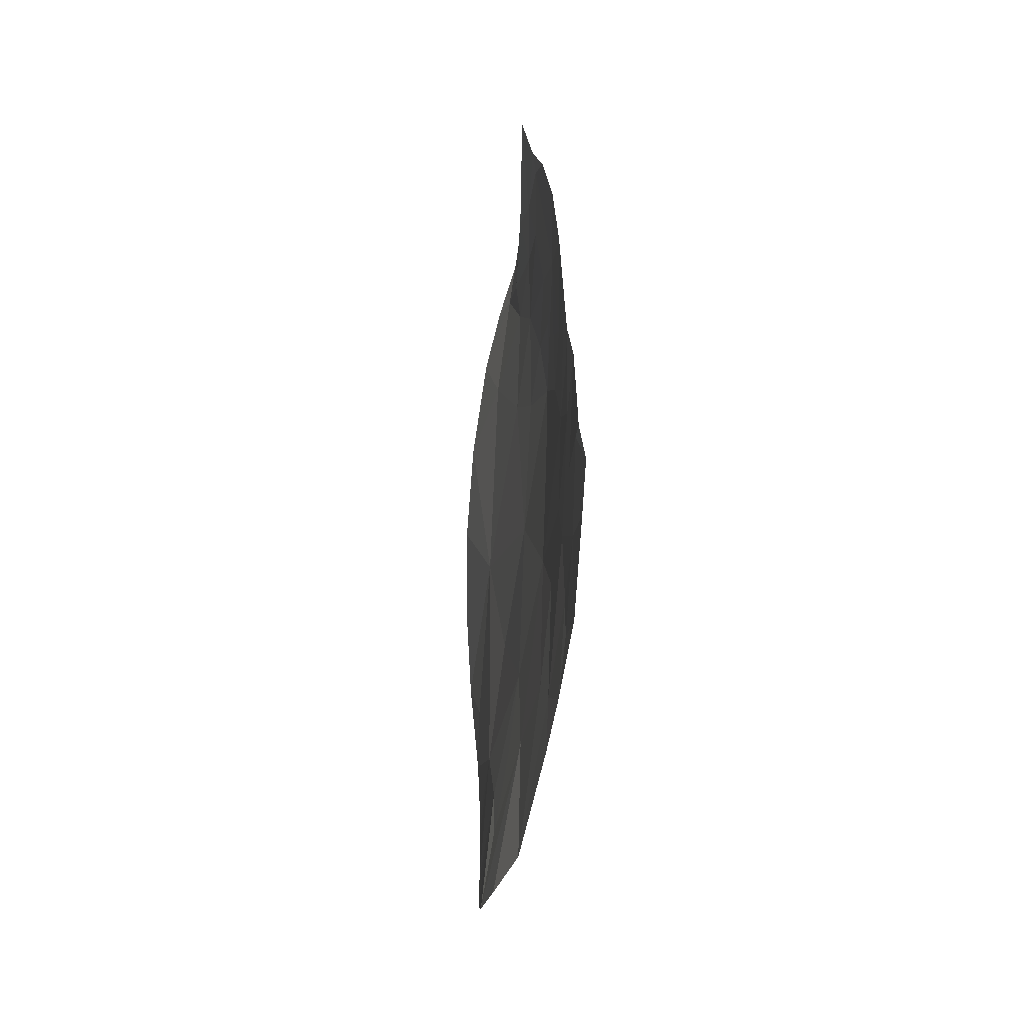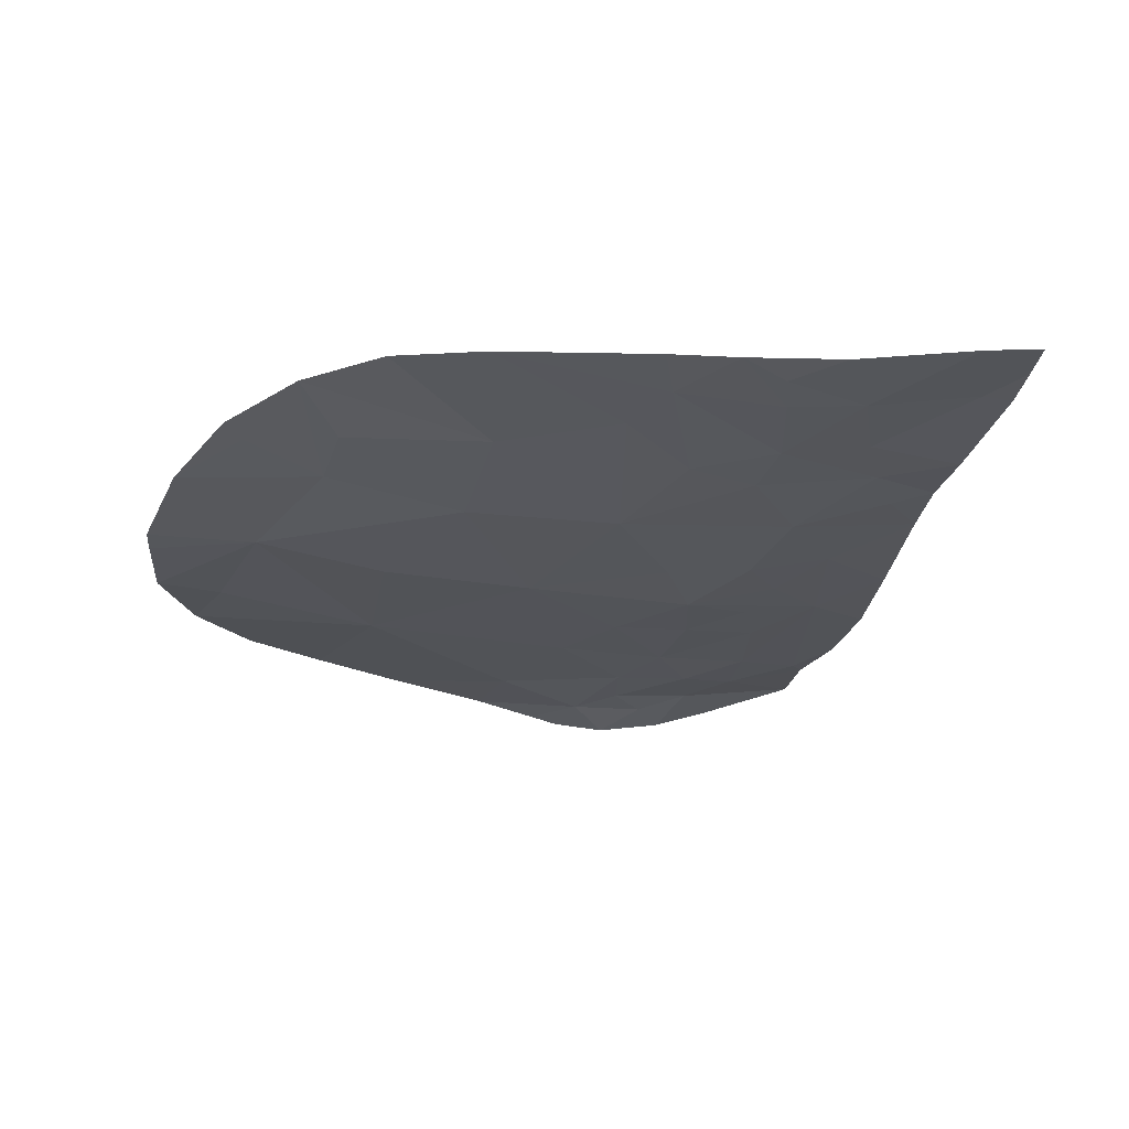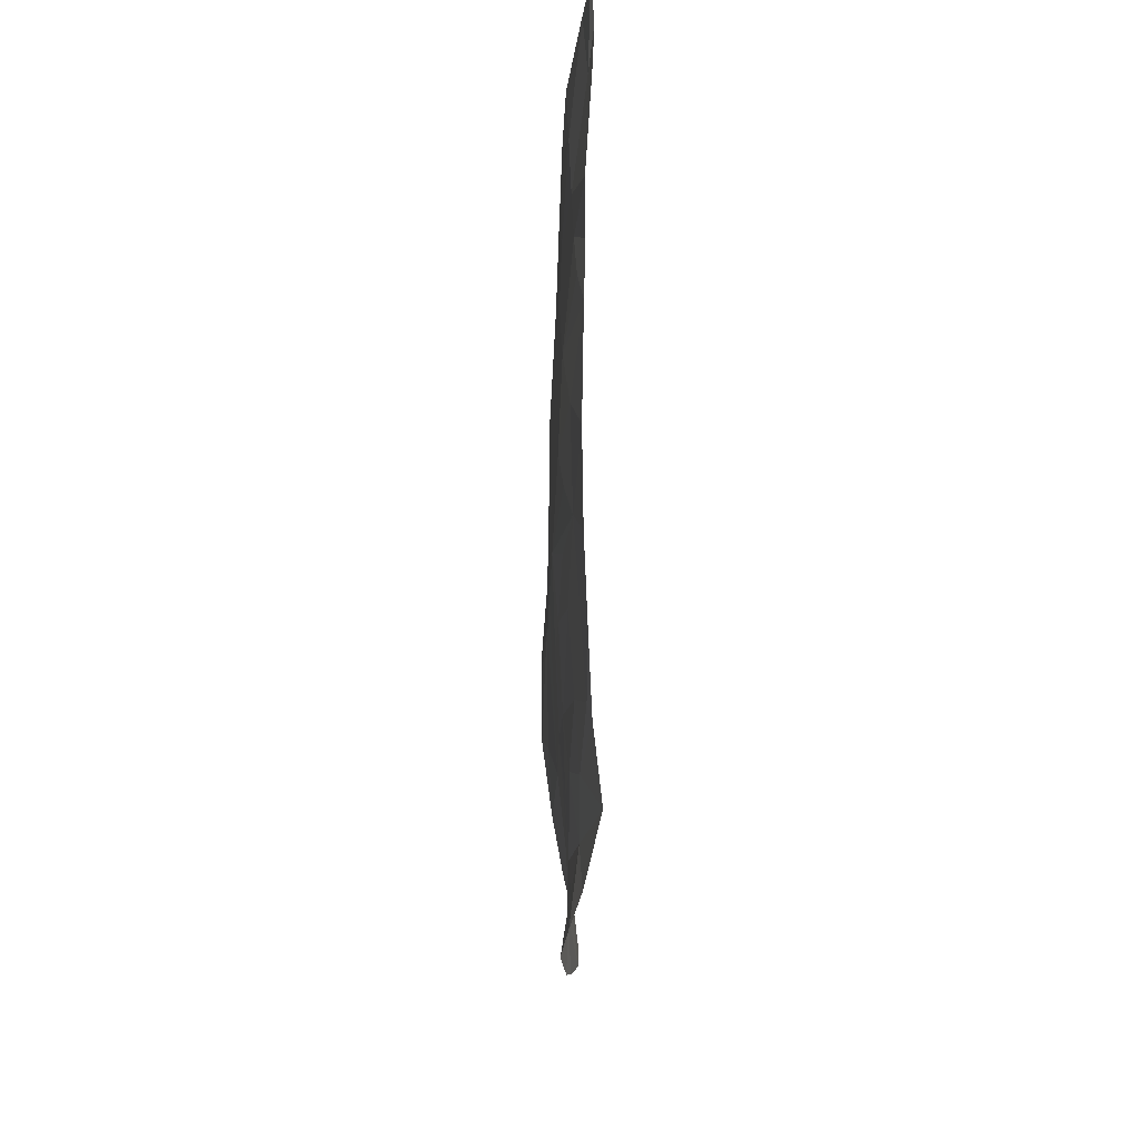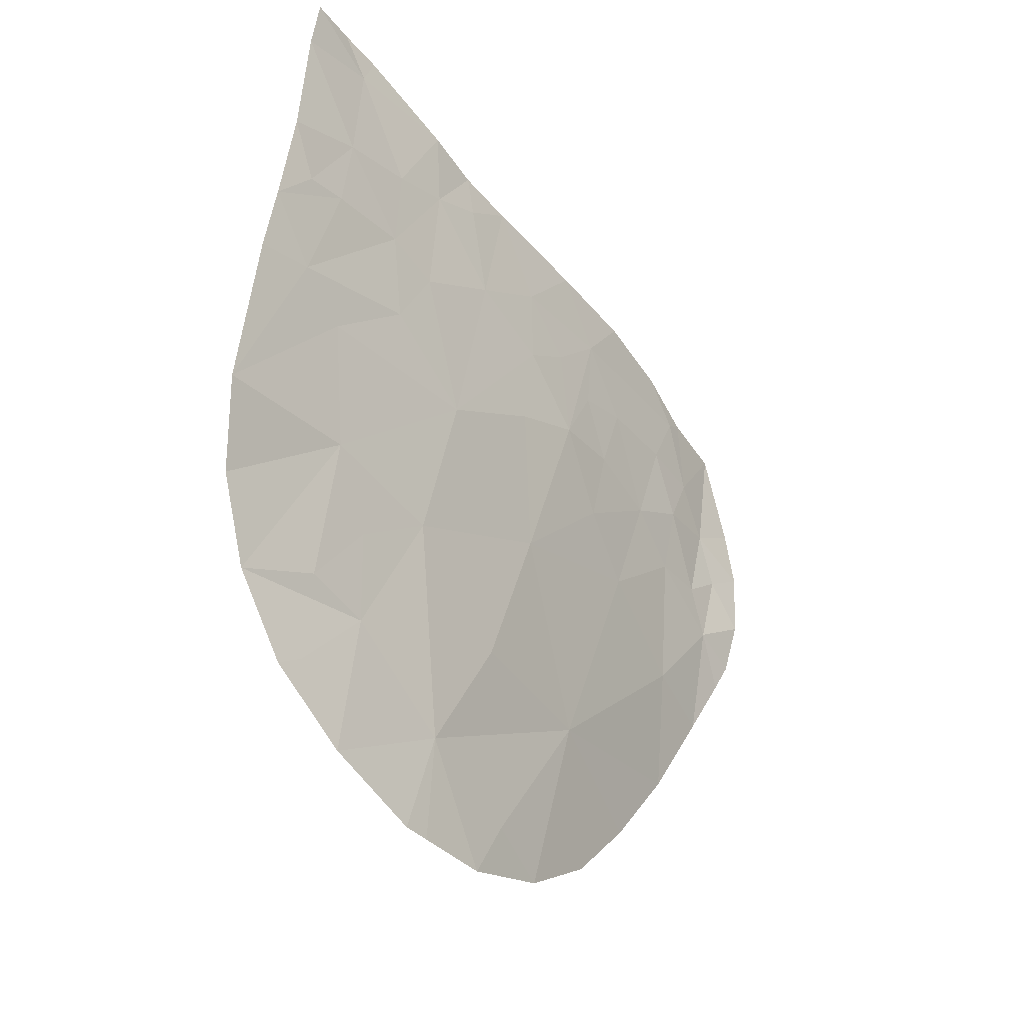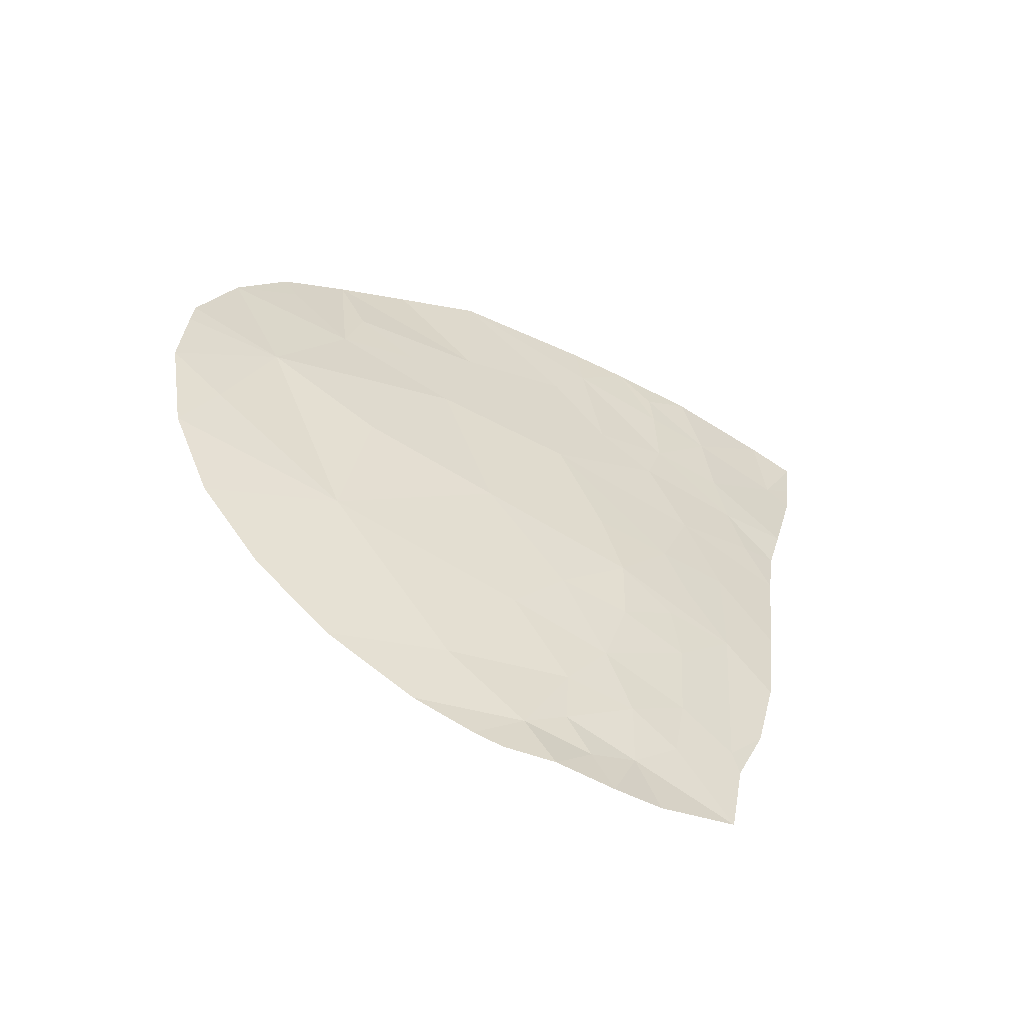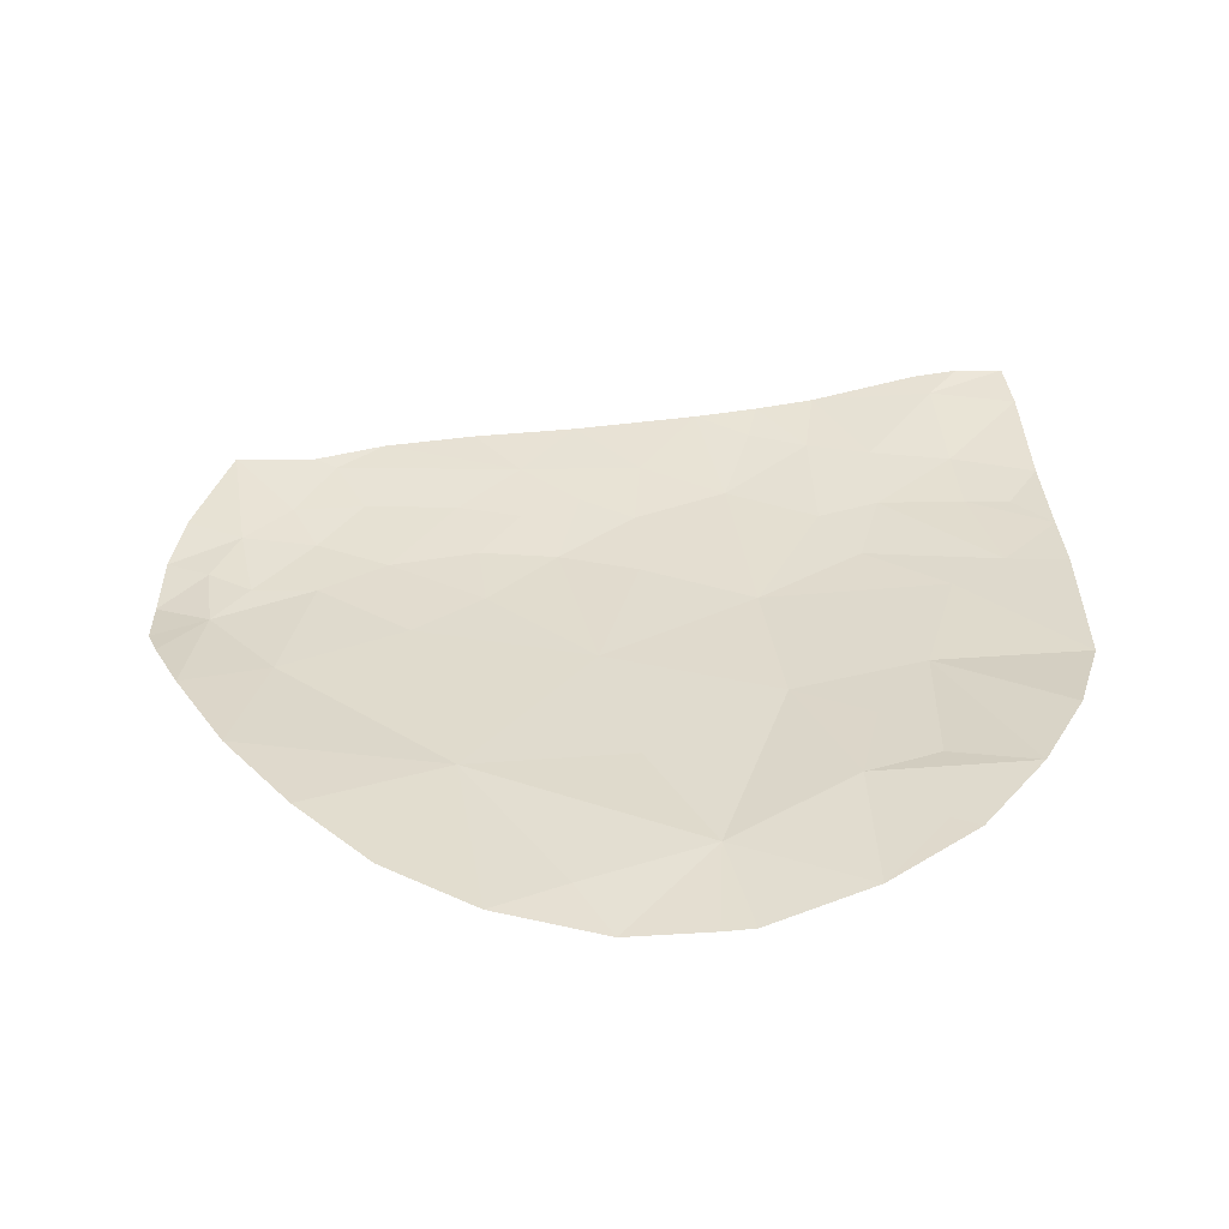
<metadata>
{"format":"obj","ext":"obj","renderer":"f3d","projection":"perspective","resolution":1024,"background":"white","views":[{"elev":41.5,"azim":-1.0,"up":"+Y"},{"elev":63.8,"azim":81.1,"up":"+Z"},{"elev":-29.7,"azim":169.8,"up":"+Z"},{"elev":-33.0,"azim":37.9,"up":"+Y"},{"elev":-57.5,"azim":55.2,"up":"+Z"},{"elev":-46.7,"azim":-87.9,"up":"+Y"}]}
</metadata>
<code>
o crack_only_121
v 2.815 1.404 -3.31
v 2.768 1.249 -3.618
v 2.882 2.06 -3.756
v 2.953 2.35 -2.147
v 3.01 2.542 -2.481
v 3.006 2.681 -1.917
v 3.098 3.809 -4.564
v 3.126 3.851 -4.26
v 3.098 3.571 -4.443
v 2.951 2.802 -5.01
v 3.006 3.029 -4.827
v 2.874 2.541 -4.883
v 3.099 3.434 -4.126
v 3.055 3.24 -4.406
v 3.061 3.591 -4.76
v 3.053 3.354 -4.874
v 3.078 3.452 -5.066
v 3.208 4.631 -1.728
v 3.219 4.566 -1.347
v 3.205 4.156 -1.683
v 3.129 4.122 -4.405
v 3.204 4.276 -2.313
v 3.222 4.622 -2.269
v 3.203 4.212 -2.033
v 2.866 1.627 -2.77
v 2.813 1.172 -2.657
v 2.809 1.36 -2.205
v 3.121 3.194 -2.574
v 3.175 3.759 -2.29
v 3.195 3.952 -2.688
v 3.154 3.859 -3.857
v 3.18 3.843 -2.028
v 2.885 2.067 -1.923
v 2.813 1.162 -2.79
v 2.749 1.459 -4.014
v 2.755 1.766 -4.344
v 2.823 1.681 -1.941
v 2.804 1.618 -1.824
v 2.817 1.947 -1.56
v 2.804 1.139 -3.151
v 2.937 2.667 -4.517
v 2.797 2.133 -4.643
v 2.993 2.925 -5.061
v 3.185 4.142 -3.591
v 3.186 3.794 -3.086
v 3.138 3.539 -3.75
v 3.167 3.805 -3.579
v 3.208 4.364 -2.569
v 3.038 3.235 -4.682
v 3.06 3.156 -5.072
v 3.207 4.552 -2.528
v 3.198 4.049 -1.315
v 3.179 3.833 -1.653
v 3.174 3.818 -1.458
v 3.149 3.42 -3.065
v 3.071 4.131 -4.845
v 3.071 3.712 -5.01
v 3.163 3.527 -3.413
v 3.23 4.812 -1.381
v 3.211 4.798 -1.592
v 3.214 4.764 -1.79
v 3.142 3.475 -2.125
v 3.087 3.211 -1.77
v 3.206 4.507 -2.808
v 3.197 4.146 -3.061
v 3.203 4.44 -3.355
v 3.032 2.96 -3.999
v 3.093 3.204 -3.705
v 3.052 2.803 -3.231
v 2.951 2.161 -3.061
v 3.117 4.172 -4.501
v 3.112 3.384 -1.531
v 3.155 4.298 -4.202
v 3.188 4.388 -3.809
v 2.885 1.975 -2.23
v 3.096 3.35 -1.265
v 3.143 3.639 -1.286
v 3.184 3.923 -3.324
v 2.983 2.689 -1.26
v 2.874 2.303 -1.373
f 1 2 3
f 4 5 6
f 7 8 9
f 10 11 12
f 13 14 9
f 15 16 17
f 18 19 20
f 7 9 15
f 8 7 21
f 22 23 24
f 25 27 26
f 28 30 29
f 8 31 13
f 23 18 24
f 24 20 32
f 33 4 6
f 25 26 34
f 35 36 3
f 37 39 38
f 1 40 2
f 41 42 12
f 38 27 37
f 43 11 10
f 44 8 21
f 45 30 28
f 46 31 47
f 46 13 31
f 48 22 30
f 49 15 9
f 49 16 15
f 44 31 8
f 50 17 16
f 51 22 48
f 51 23 22
f 52 20 19
f 24 32 22
f 18 20 24
f 29 22 32
f 53 32 20
f 53 20 54
f 29 30 22
f 55 45 28
f 9 8 13
f 7 15 56
f 15 17 57
f 57 56 15
f 50 16 11
f 50 11 43
f 47 58 46
f 59 19 18
f 59 18 60
f 60 18 61
f 61 18 23
f 62 29 32
f 63 28 62
f 62 28 29
f 64 30 65
f 64 48 30
f 48 64 51
f 64 65 66
f 67 14 13
f 68 58 69
f 69 67 68
f 70 3 69
f 67 13 68
f 68 46 58
f 46 68 13
f 71 21 7
f 71 7 56
f 62 32 72
f 62 72 63
f 73 44 21
f 74 44 73
f 66 65 44
f 5 70 69
f 14 11 49
f 49 9 14
f 49 11 16
f 25 75 27
f 70 25 3
f 1 3 25
f 5 25 70
f 40 1 25
f 33 75 4
f 4 75 5
f 75 25 5
f 37 75 39
f 75 37 27
f 33 39 75
f 76 72 77
f 21 71 73
f 14 41 11
f 41 12 11
f 55 69 58
f 69 55 28
f 2 35 3
f 44 74 66
f 58 44 78
f 58 47 44
f 44 47 31
f 78 44 65
f 25 34 40
f 53 72 32
f 53 77 72
f 54 77 53
f 41 14 67
f 45 58 78
f 78 65 45
f 45 65 30
f 45 55 58
f 52 54 20
f 54 52 77
f 3 36 42
f 3 41 67
f 41 3 42
f 69 3 67
f 6 79 80
f 33 6 39
f 6 80 39
f 28 5 69
f 28 6 5
f 28 63 6
f 72 79 63
f 72 76 79
f 79 6 63

</code>
